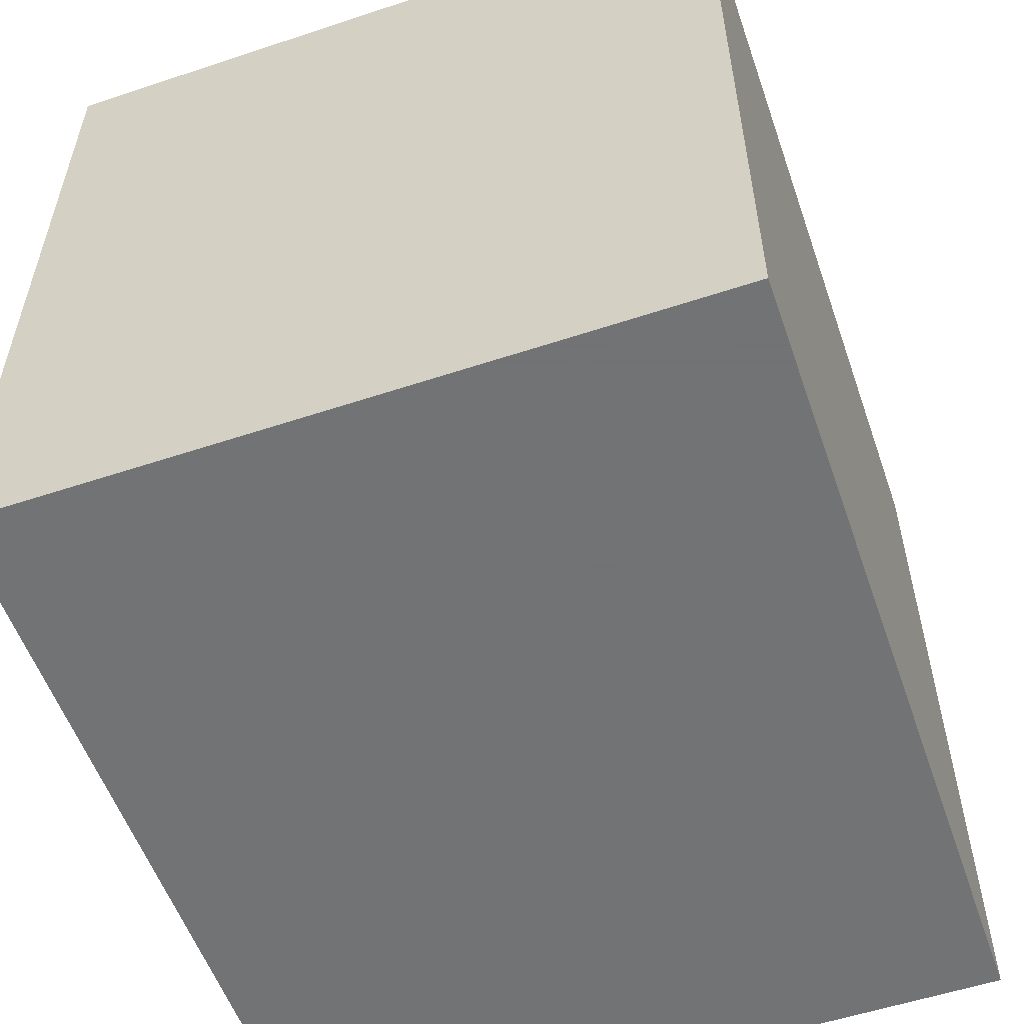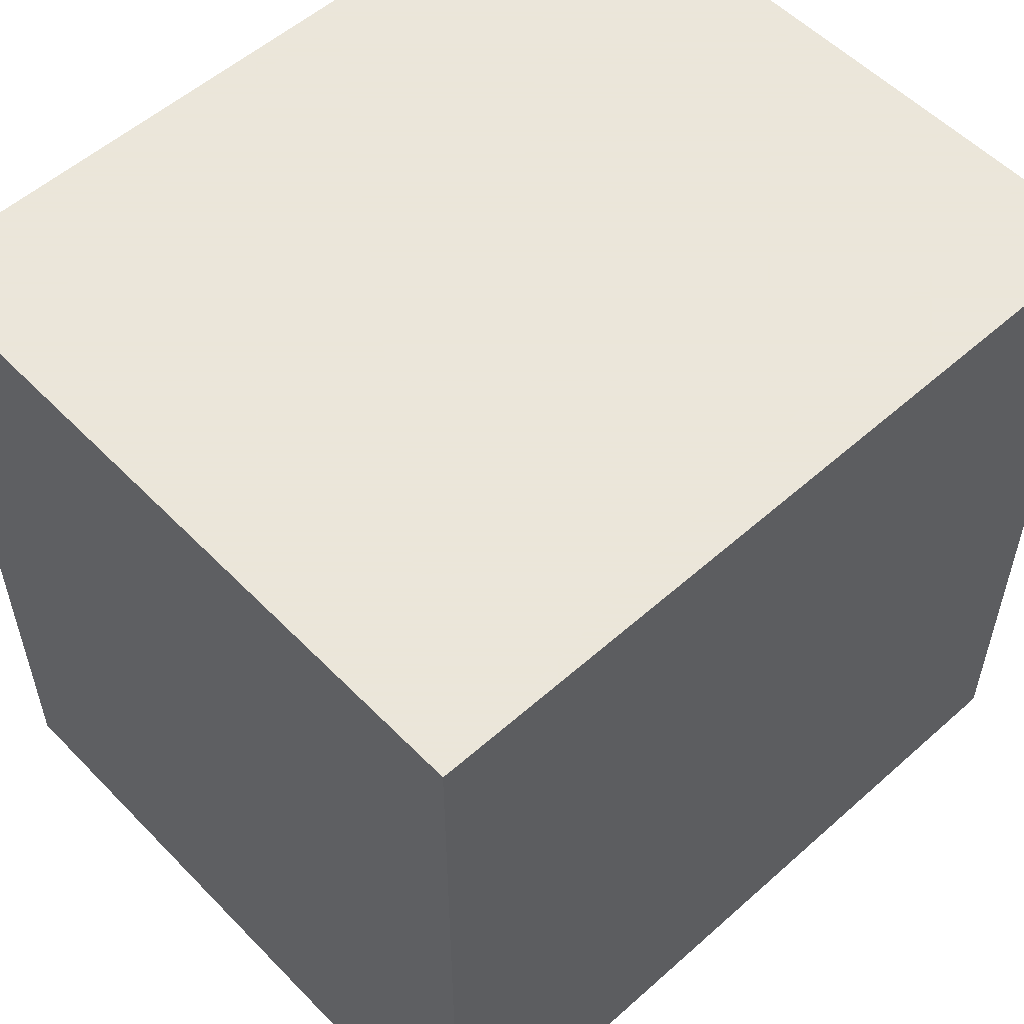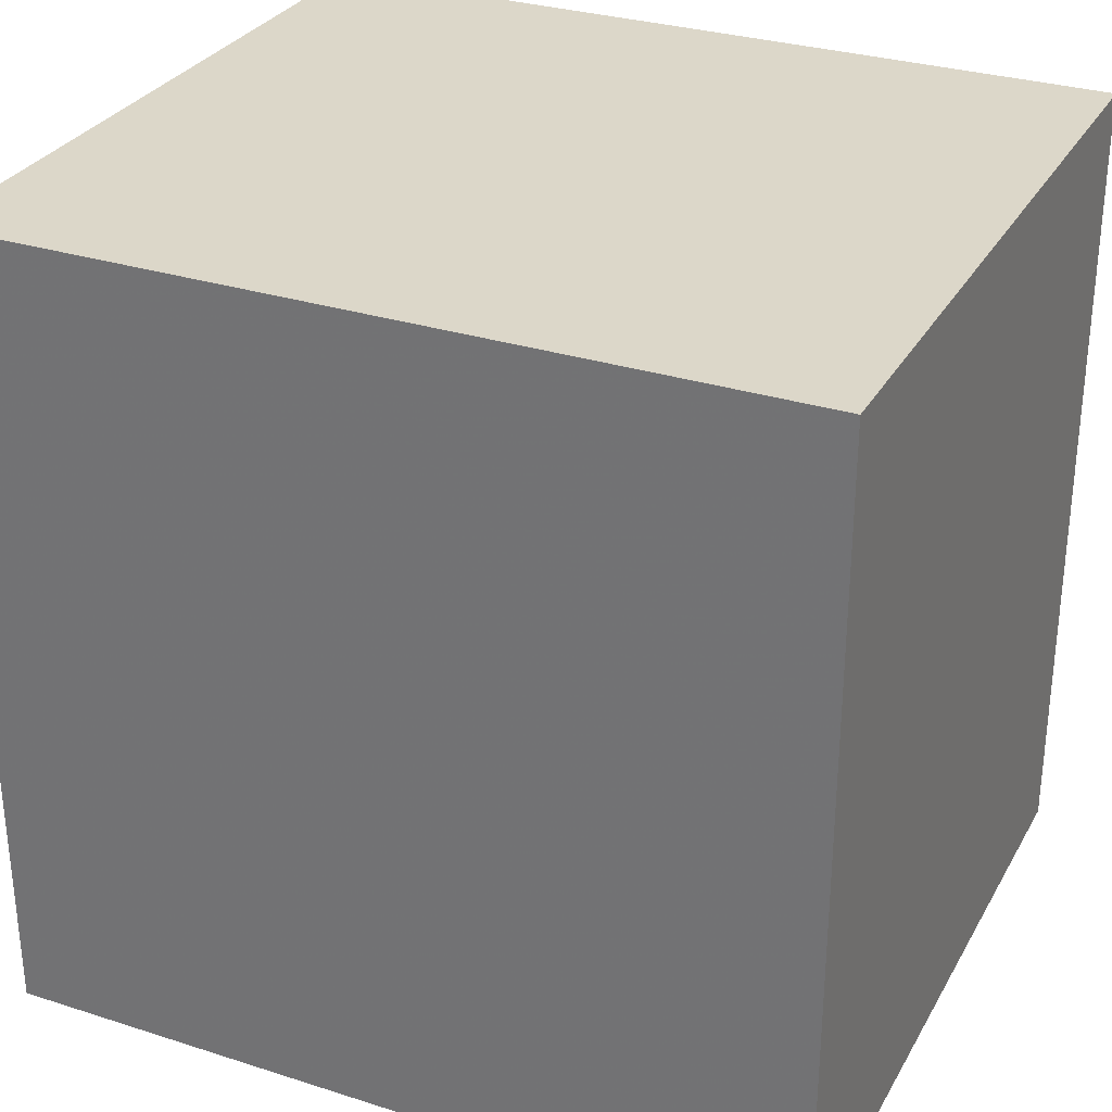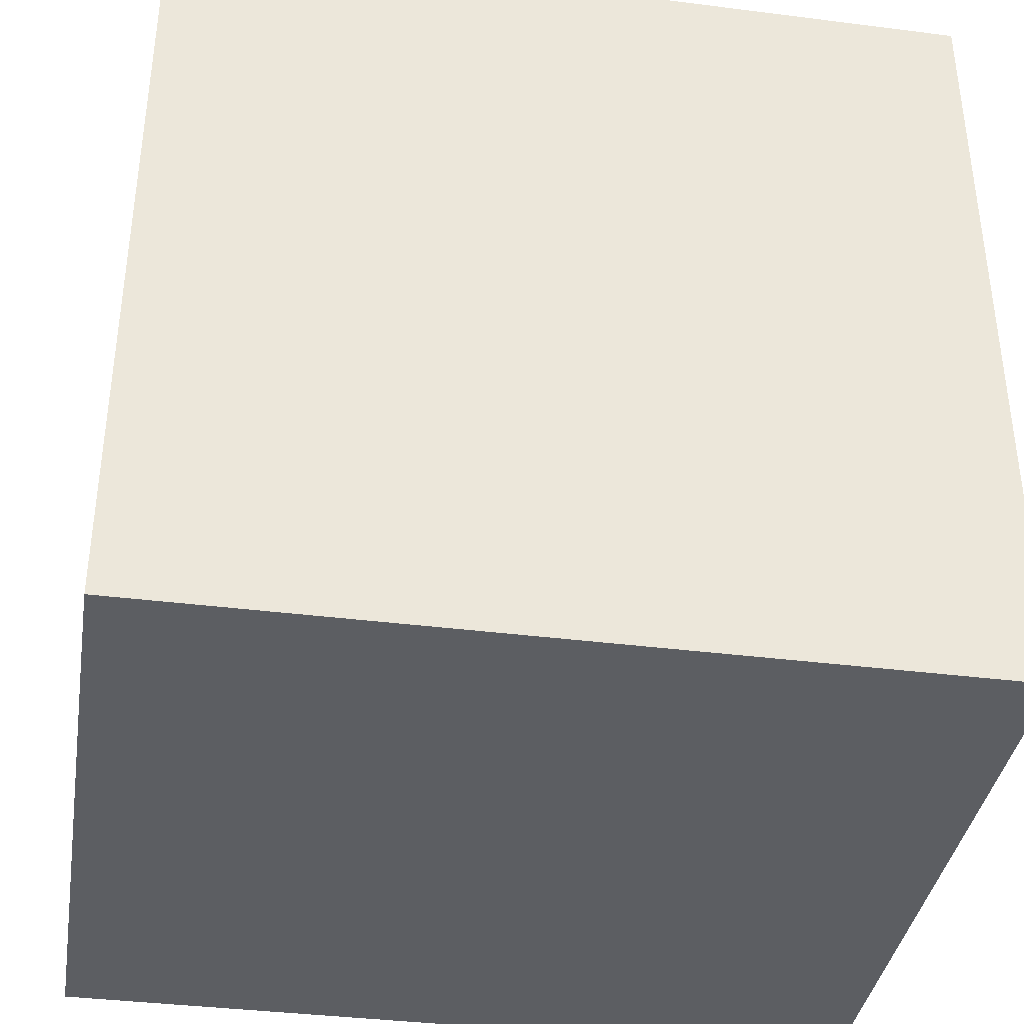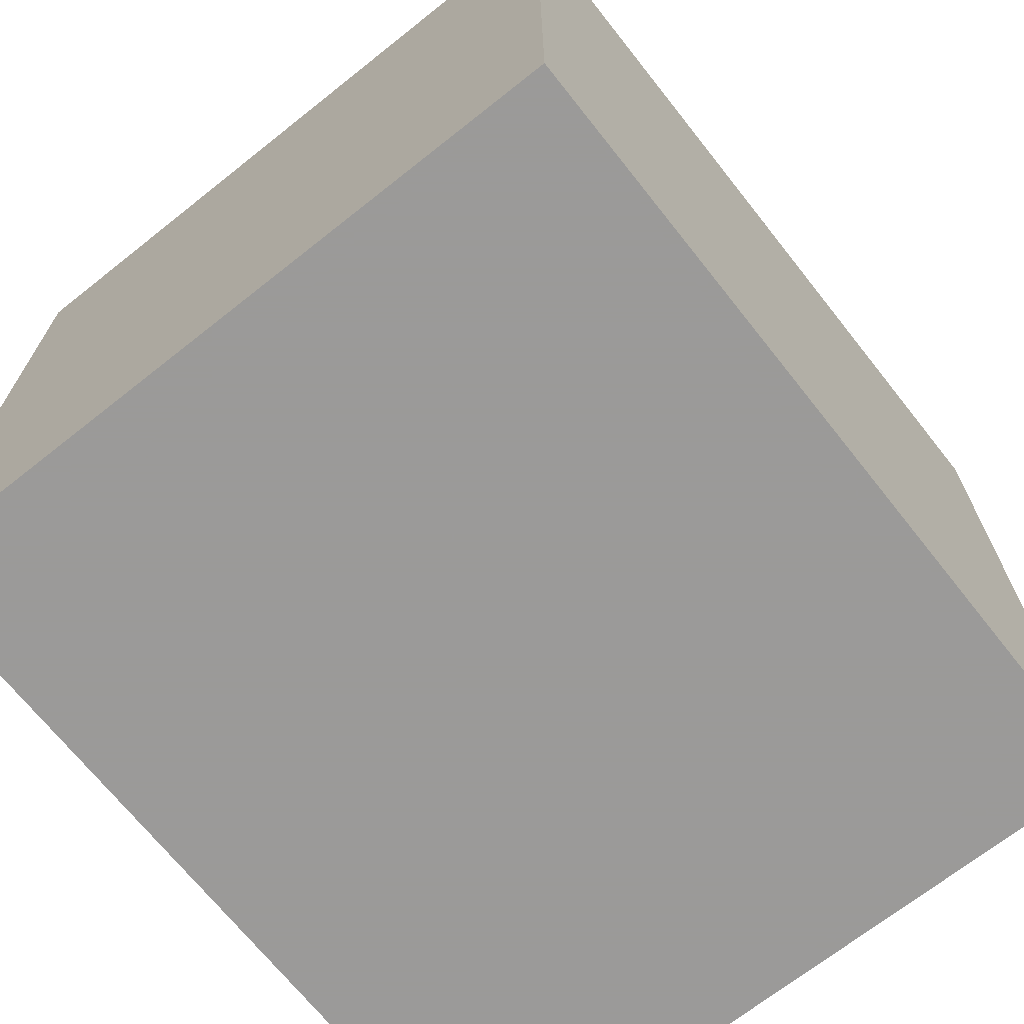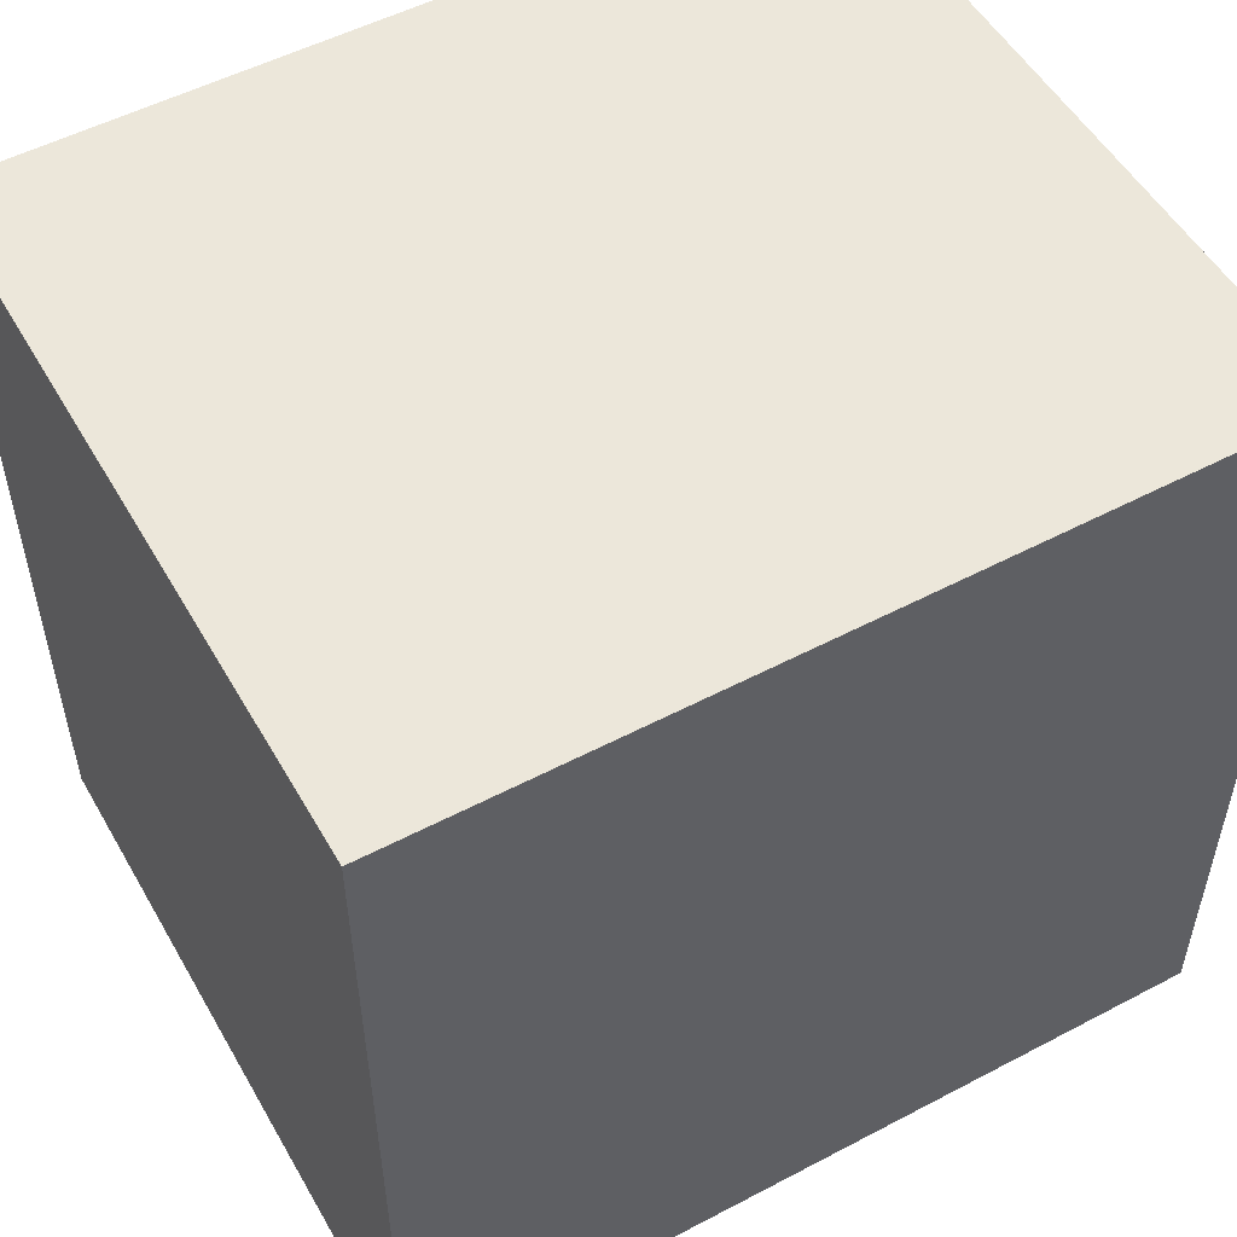
<metadata>
{"format":"obj","ext":"obj","renderer":"f3d","projection":"perspective","resolution":1024,"background":"white","views":[{"elev":-55.7,"azim":19.2,"up":"+Z"},{"elev":55.0,"azim":46.9,"up":"+Y"},{"elev":30.3,"azim":-65.2,"up":"+Z"},{"elev":-37.8,"azim":80.8,"up":"+Z"},{"elev":-69.5,"azim":-141.6,"up":"+Y"},{"elev":52.9,"azim":60.6,"up":"+Y"}]}
</metadata>
<code>
v 0.01547 -0.1298 0.2652
v 0.01547 -0.1298 0.1439
v 0.01547 -0.008579 0.2652
v -0.09059 -0.008579 0.2652
v -0.09059 -0.1298 0.2652
v -0.09059 -0.008579 0.1439
v 0.01547 -0.008579 0.1439
v -0.09059 -0.1298 0.1439
f 1 2 3
f 1 3 4
f 5 2 1
f 5 1 4
f 6 4 3
f 6 5 4
f 7 6 3
f 7 3 2
f 7 2 6
f 8 6 2
f 8 2 5
f 8 5 6

</code>
